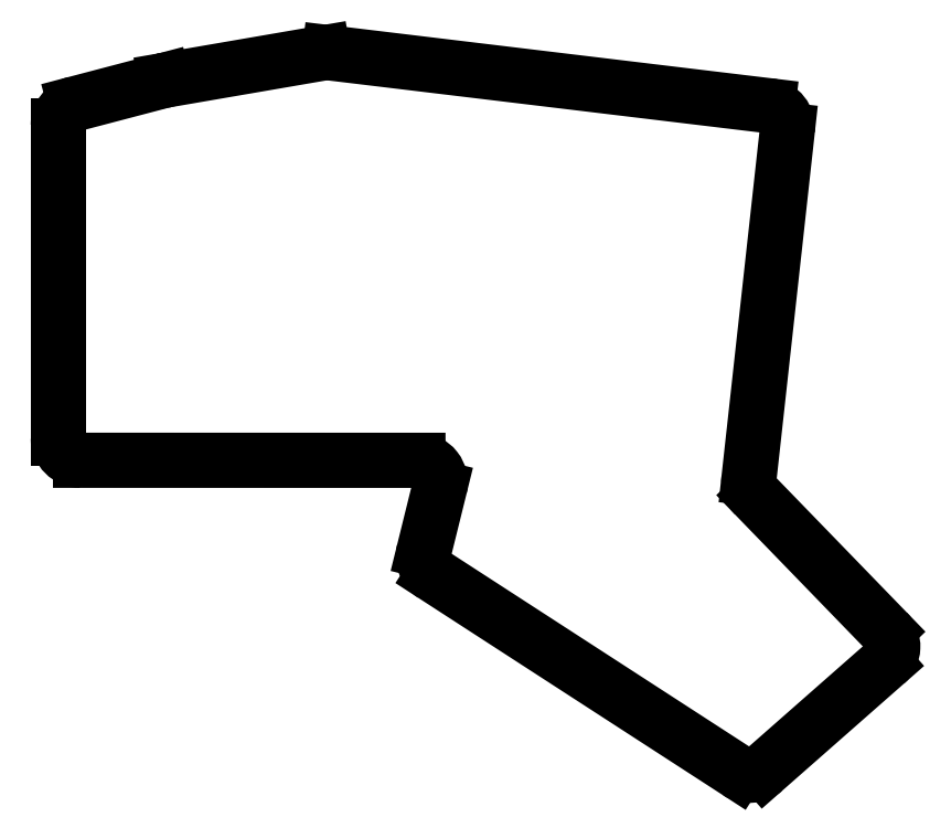
<metadata>
{"format":"dxf","ext":"dxf","renderer":"ezdxf+matplotlib","layout":"modelspace","background":"white","min_lineweight":24,"dpi":150}
</metadata>
<code>
0
SECTION
2
ENTITIES
0
LINE
8
0
10
87.47
20
-108.5
11
87.47
21
-52.46
0
LINE
8
0
10
90.46
20
-48.59
11
106.4
21
-44.42
0
LINE
8
0
10
106.7
20
-44.35
11
135
21
-39.47
0
LINE
8
0
10
136.2
20
-39.44
11
214.9
21
-48.91
0
LINE
8
0
10
218.4
20
-53.32
11
211.5
21
-115.7
0
LINE
8
0
10
212.6
20
-118.9
11
236.1
21
-143.2
0
LINE
8
0
10
235.9
20
-149
11
214.2
21
-168
0
LINE
8
0
10
209.4
20
-168.4
11
154.8
21
-133.1
0
LINE
8
0
10
153.1
20
-128.8
11
155.9
21
-117.5
0
LINE
8
0
10
152
20
-112.5
11
91.47
21
-112.5
0
ARC
8
0
10
91.47
20
-52.46
40
4
50
104.7
51
180
0
ARC
8
0
10
107.4
20
-48.29
40
4
50
99.77
51
104.7
0
ARC
8
0
10
135.7
20
-43.41
40
4
50
83.14
51
99.77
0
ARC
8
0
10
214.4
20
-52.88
40
4
50
353.7
51
83.14
0
ARC
8
0
10
215.5
20
-116.1
40
4
50
173.7
51
224.1
0
ARC
8
0
10
233.3
20
-146
40
4
50
311.3
51
44.14
0
ARC
8
0
10
211.6
20
-165
40
4
50
237.1
51
311.3
0
ARC
8
0
10
157
20
-129.7
40
4
50
166.1
51
237.1
0
ARC
8
0
10
152
20
-116.5
40
4
50
346.1
51
89.99
0
ARC
8
0
10
91.47
20
-108.5
40
4
50
180
51
270
0
ENDSEC
0
EOF

</code>
